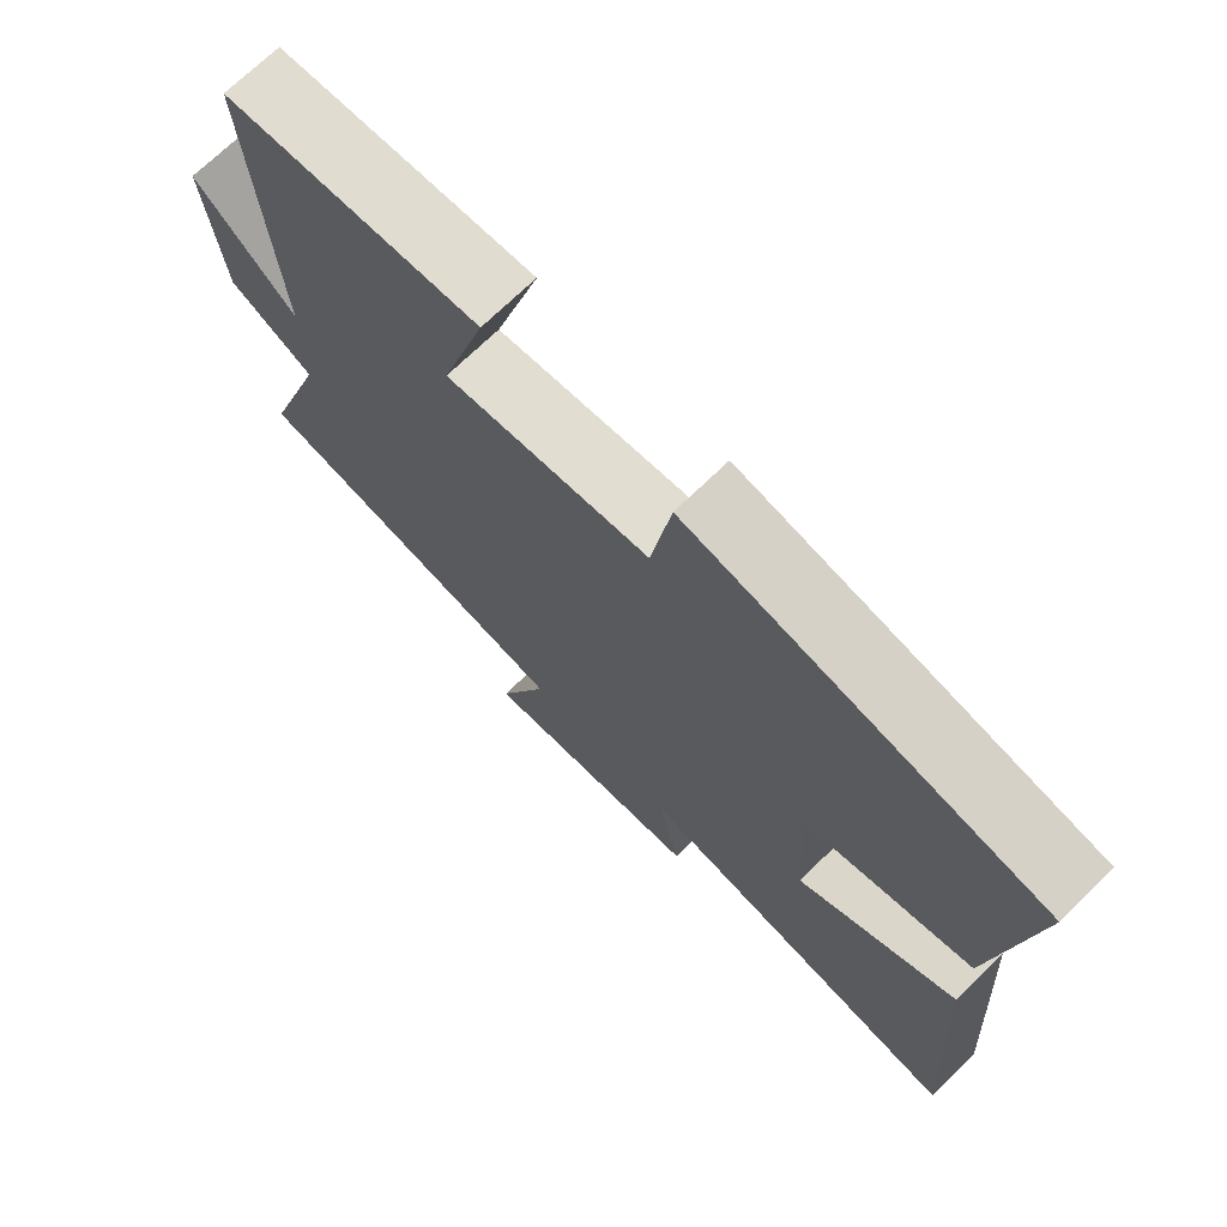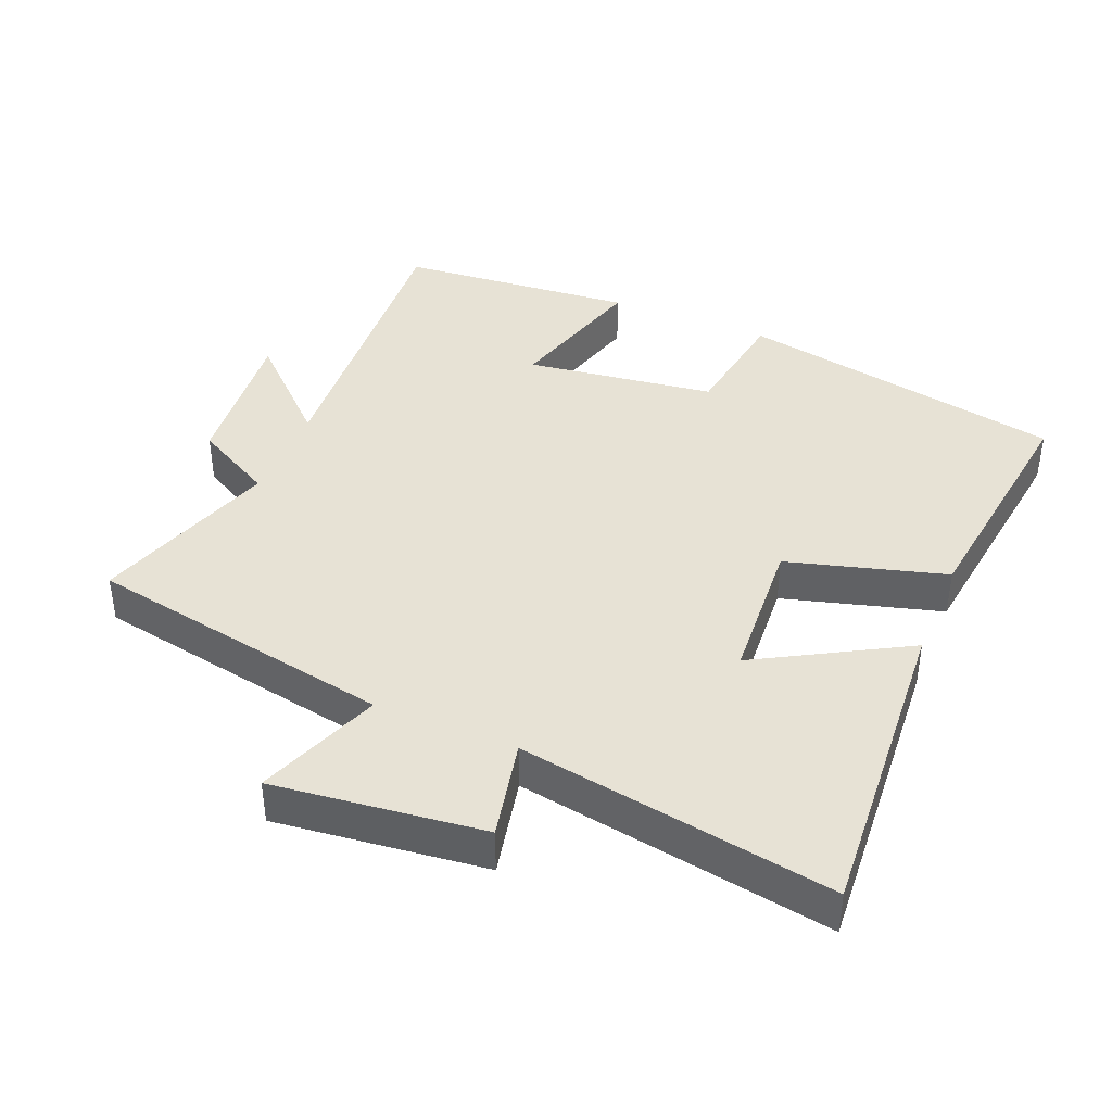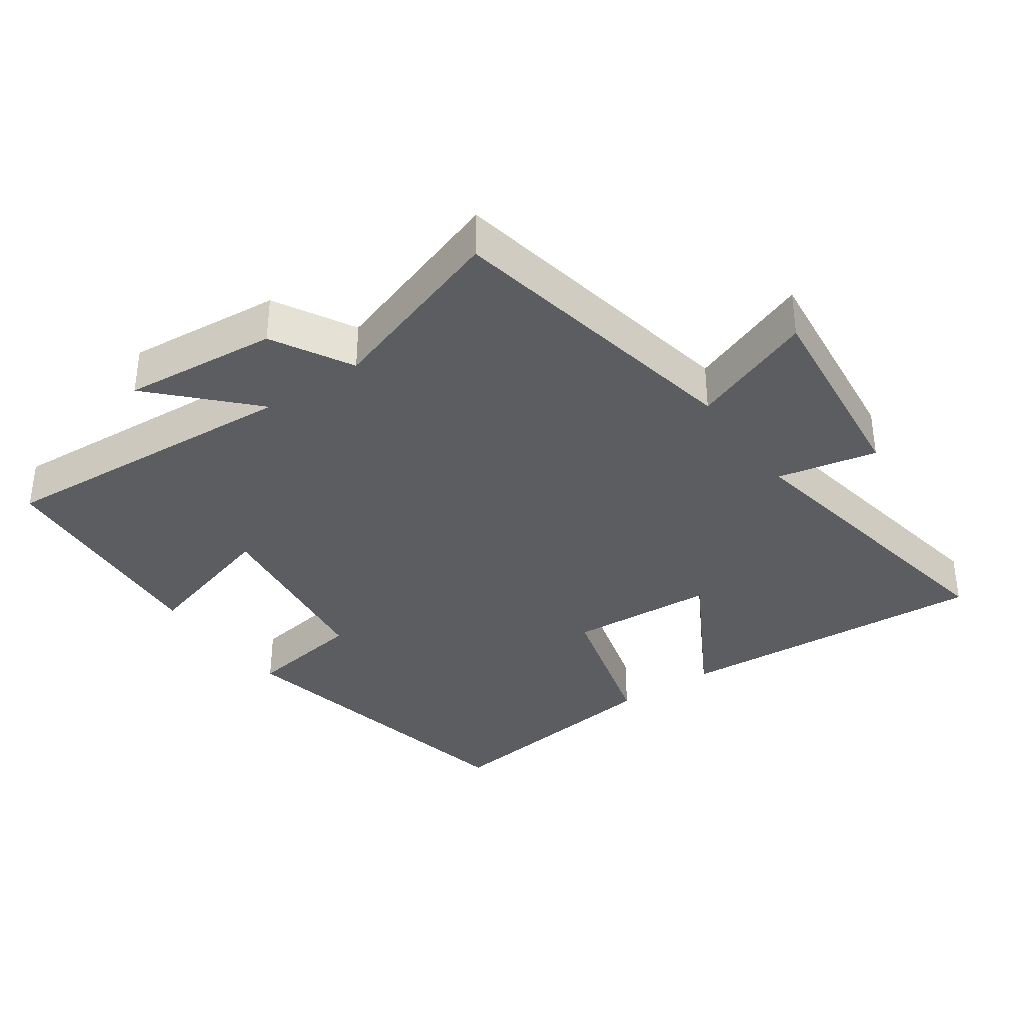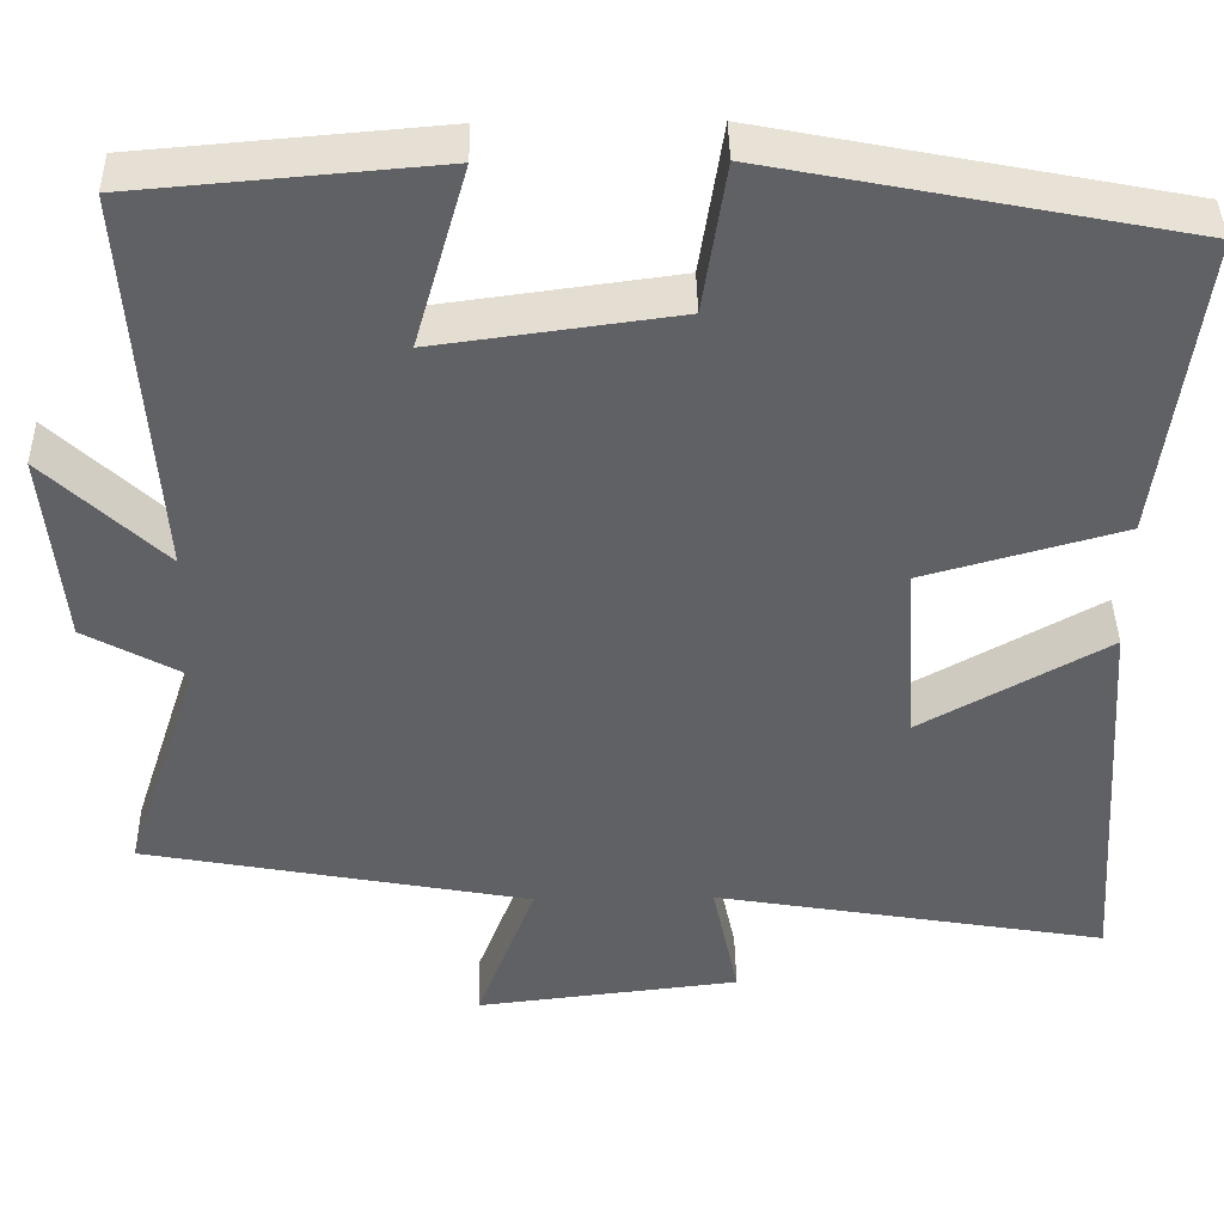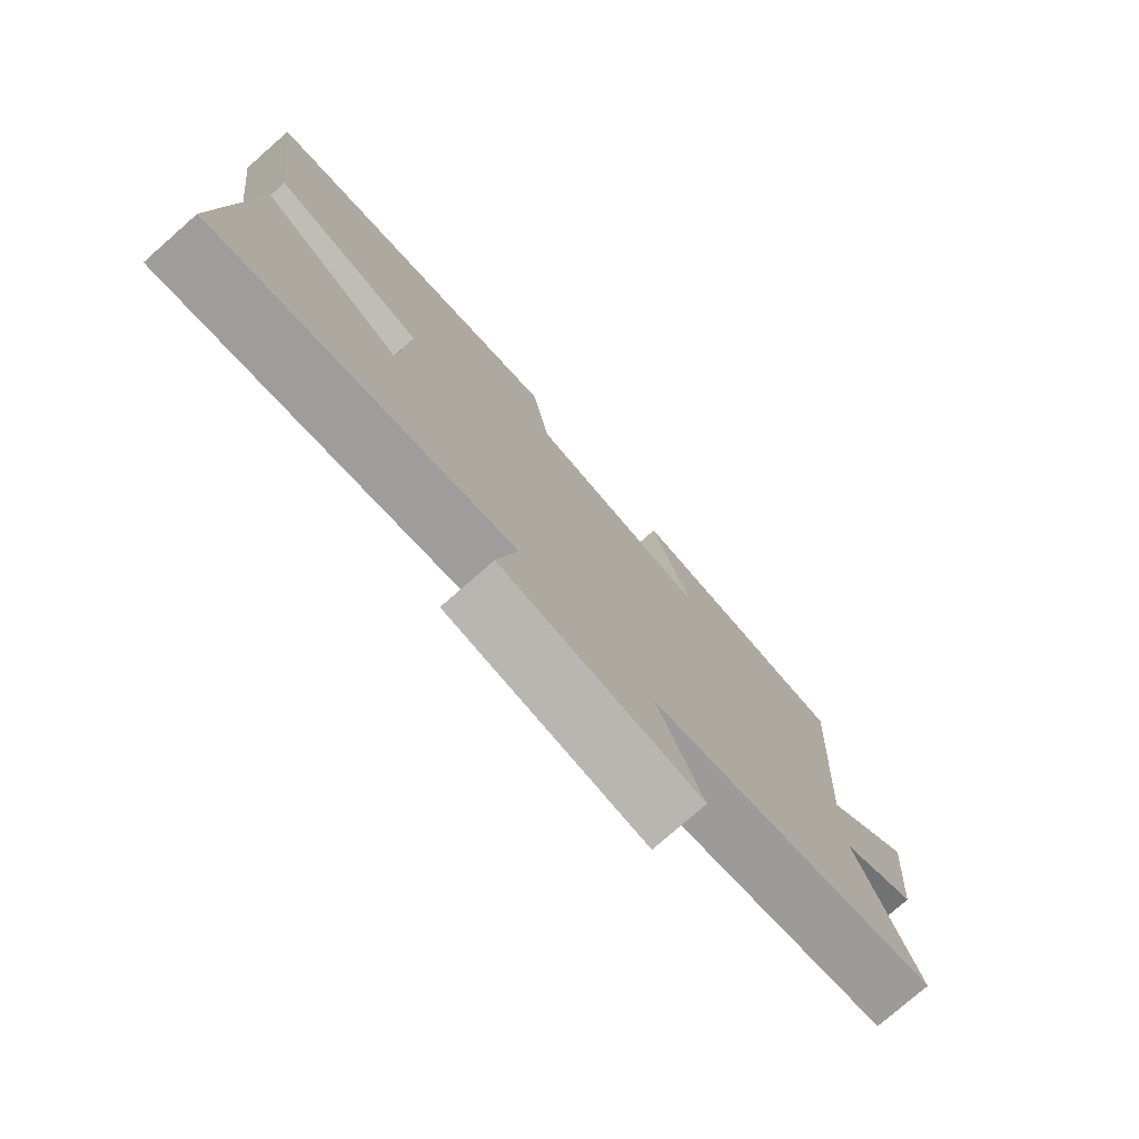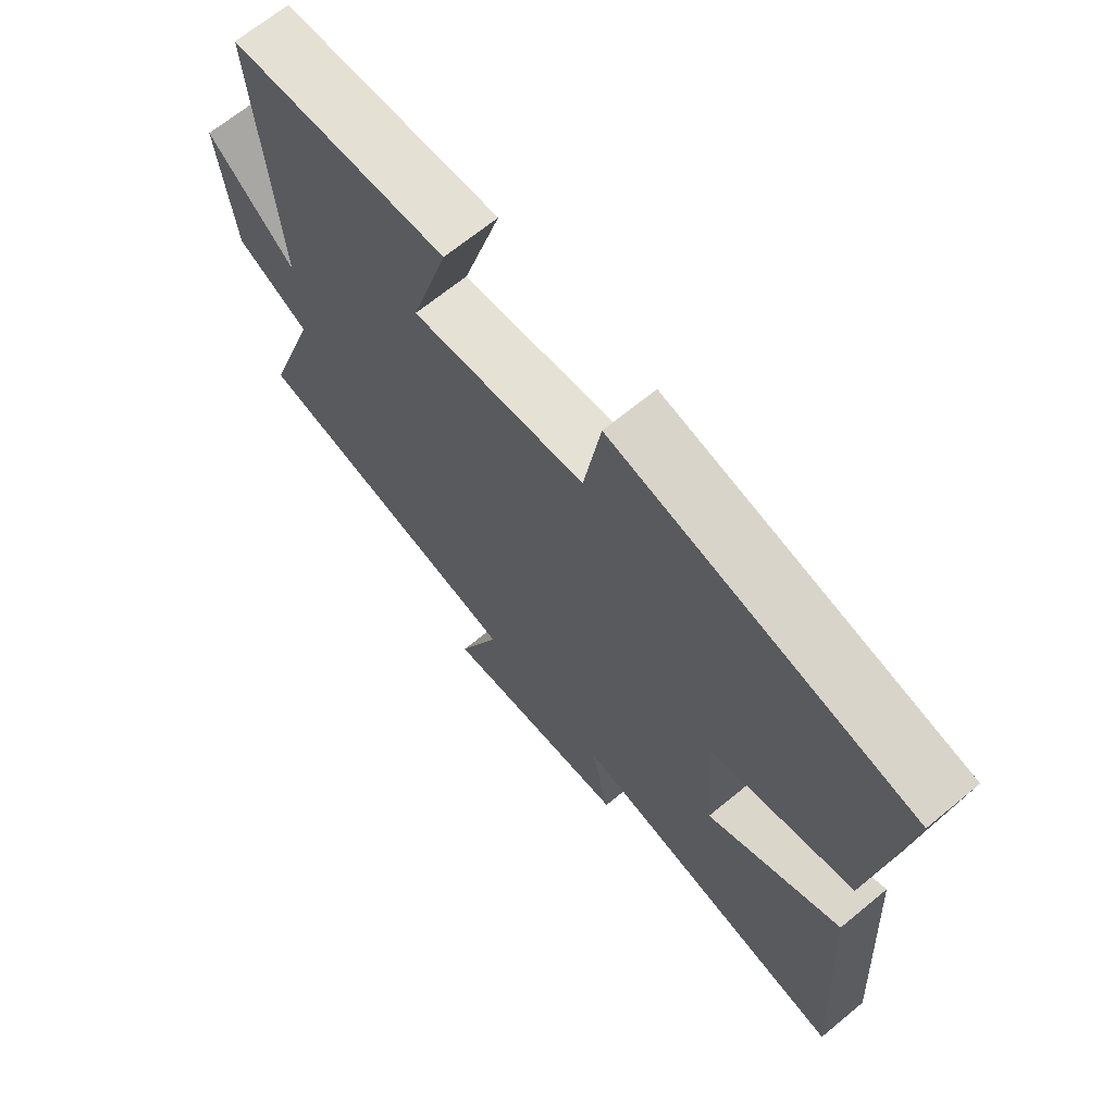
<metadata>
{"format":"obj","ext":"obj","renderer":"f3d","projection":"perspective","resolution":1024,"background":"white","views":[{"elev":71.5,"azim":-134.2,"up":"+Z"},{"elev":40.5,"azim":-157.5,"up":"+Y"},{"elev":-35.5,"azim":125.3,"up":"+Y"},{"elev":41.0,"azim":179.1,"up":"+Z"},{"elev":-77.3,"azim":-48.7,"up":"+Z"},{"elev":67.9,"azim":-129.5,"up":"+Z"}]}
</metadata>
<code>
v -0.531 0.07 -0.577
v -0.5 0.07 -0.111
v -0.282 0.07 -0.234
v -0.268 0.07 -0.018
v -0.5 0.07 0.047
v -0.547 0.07 0.406
v -0.065 0.07 0.5
v -0.038 0.07 0.325
v 0.242 0.07 0.287
v 0.181 0.07 0.5
v 0.531 0.07 0.47
v 0.5 0.07 0.015
v 0.639 0.07 0.147
v 0.617 0.07 -0.081
v 0.5 0.07 -0.145
v 0.589 0.07 -0.417
v 0.137 0.07 -0.5
v 0.206 0.07 -0.682
v -0.102 0.07 -0.646
v -0.071 0.07 -0.5
v -0.531 0 -0.577
v -0.5 0 -0.111
v -0.282 0 -0.234
v -0.268 0 -0.018
v -0.5 0 0.047
v -0.547 0 0.406
v -0.065 0 0.5
v -0.038 0 0.325
v 0.242 0 0.287
v 0.181 0 0.5
v 0.531 0 0.47
v 0.5 0 0.015
v 0.639 0 0.147
v 0.617 0 -0.081
v 0.5 0 -0.145
v 0.589 0 -0.417
v 0.137 0 -0.5
v 0.206 0 -0.682
v -0.102 0 -0.646
v -0.071 0 -0.5
f 17 18 19 20
f 15 16 17 20
f 15 20 1
f 12 13 14 15
f 12 15 1
f 9 10 11 12
f 8 9 12
f 6 7 8
f 5 6 8
f 4 5 8
f 3 4 8 12
f 1 2 3
f 1 3 12
f 40 39 38 37
f 40 37 36 35
f 21 40 35
f 35 34 33 32
f 21 35 32
f 32 31 30 29
f 32 29 28
f 28 27 26
f 28 26 25
f 28 25 24
f 32 28 24 23
f 23 22 21
f 32 23 21
f 1 21 22 2
f 2 22 23 3
f 3 23 24 4
f 4 24 25 5
f 5 25 26 6
f 6 26 27 7
f 7 27 28 8
f 8 28 29 9
f 9 29 30 10
f 10 30 31 11
f 11 31 32 12
f 12 32 33 13
f 13 33 34 14
f 14 34 35 15
f 15 35 36 16
f 16 36 37 17
f 17 37 38 18
f 18 38 39 19
f 19 39 40 20
f 20 40 21 1

</code>
